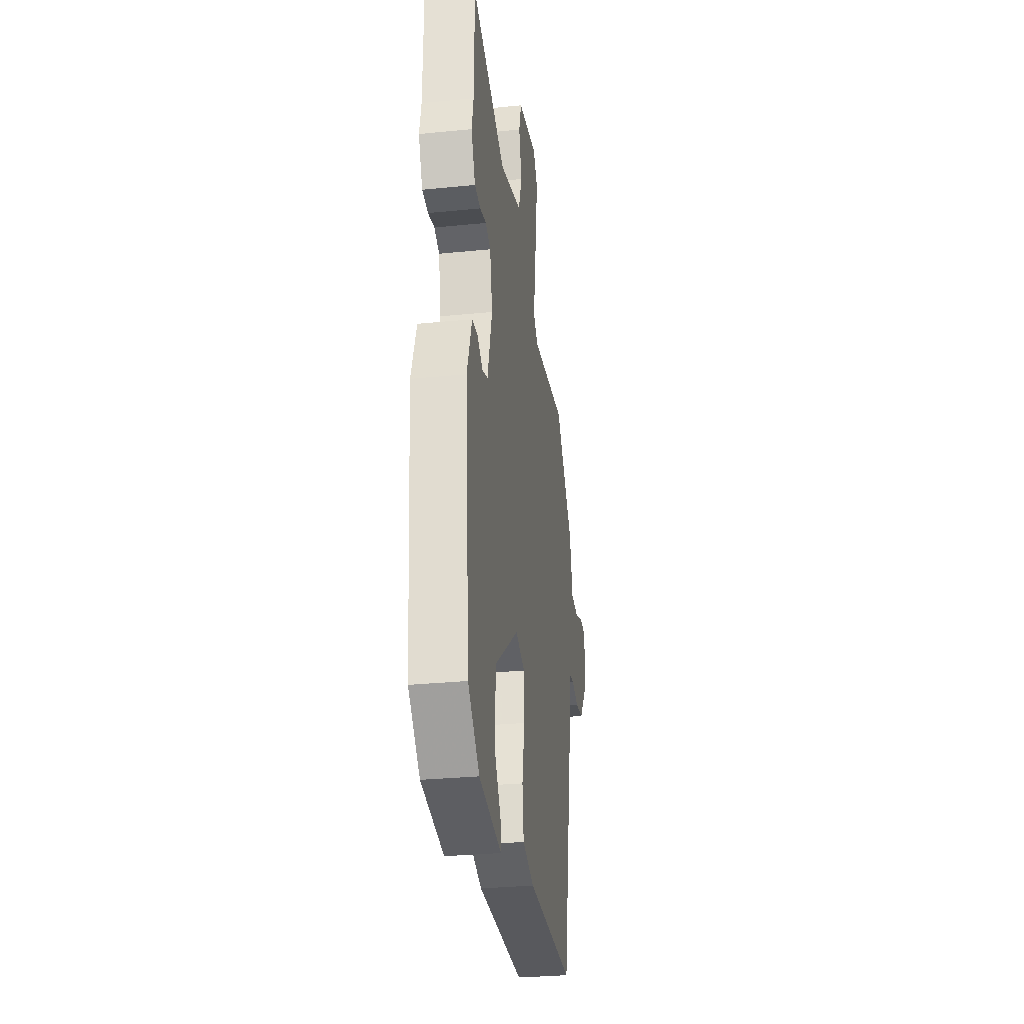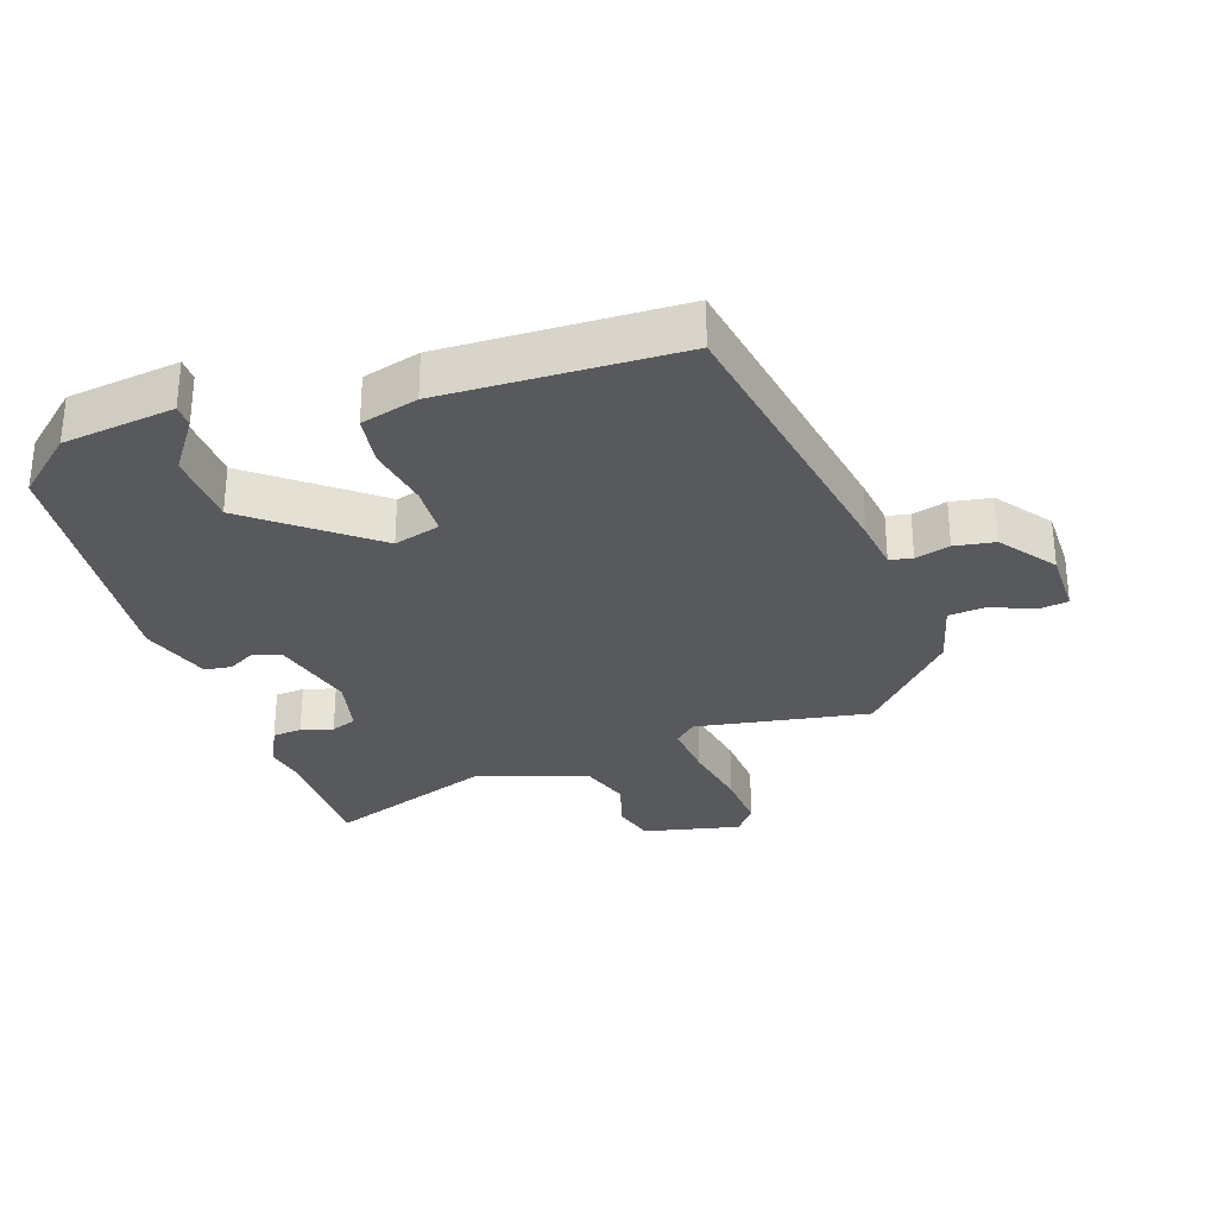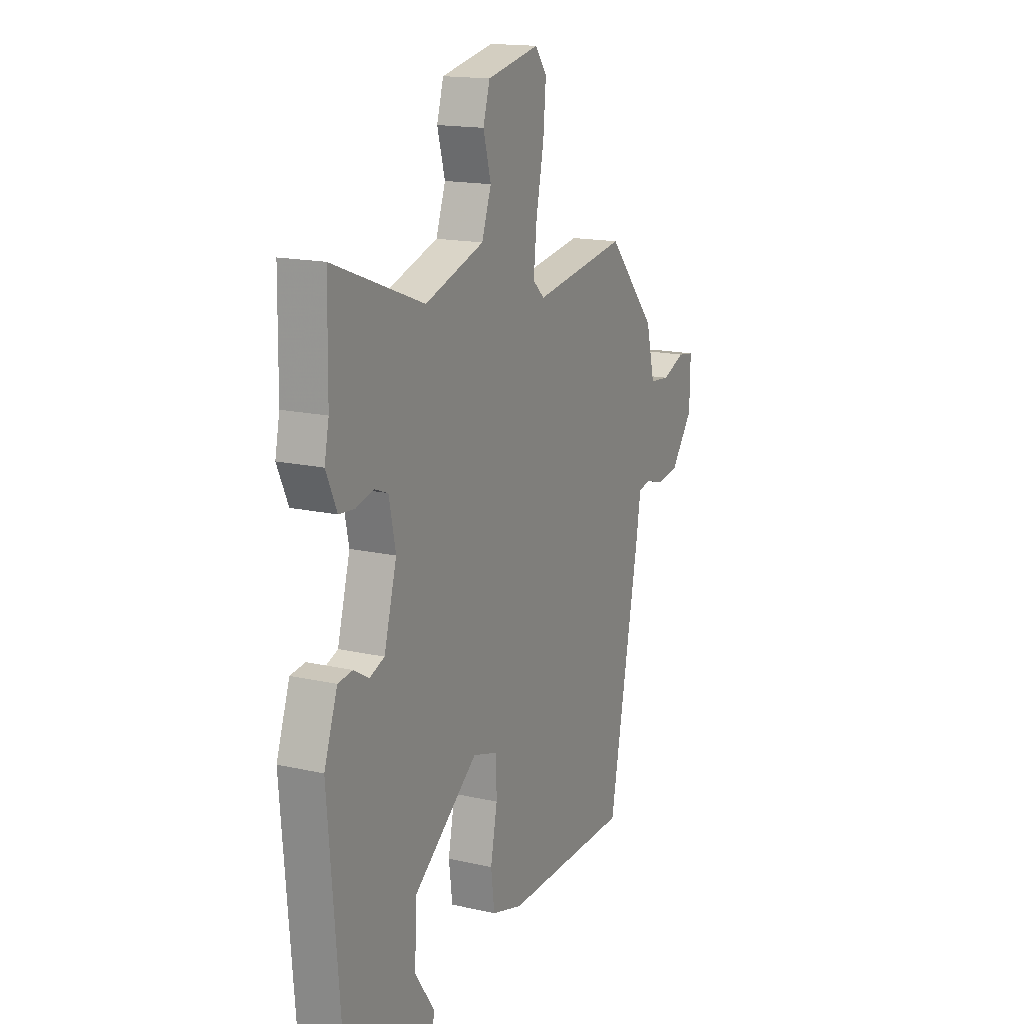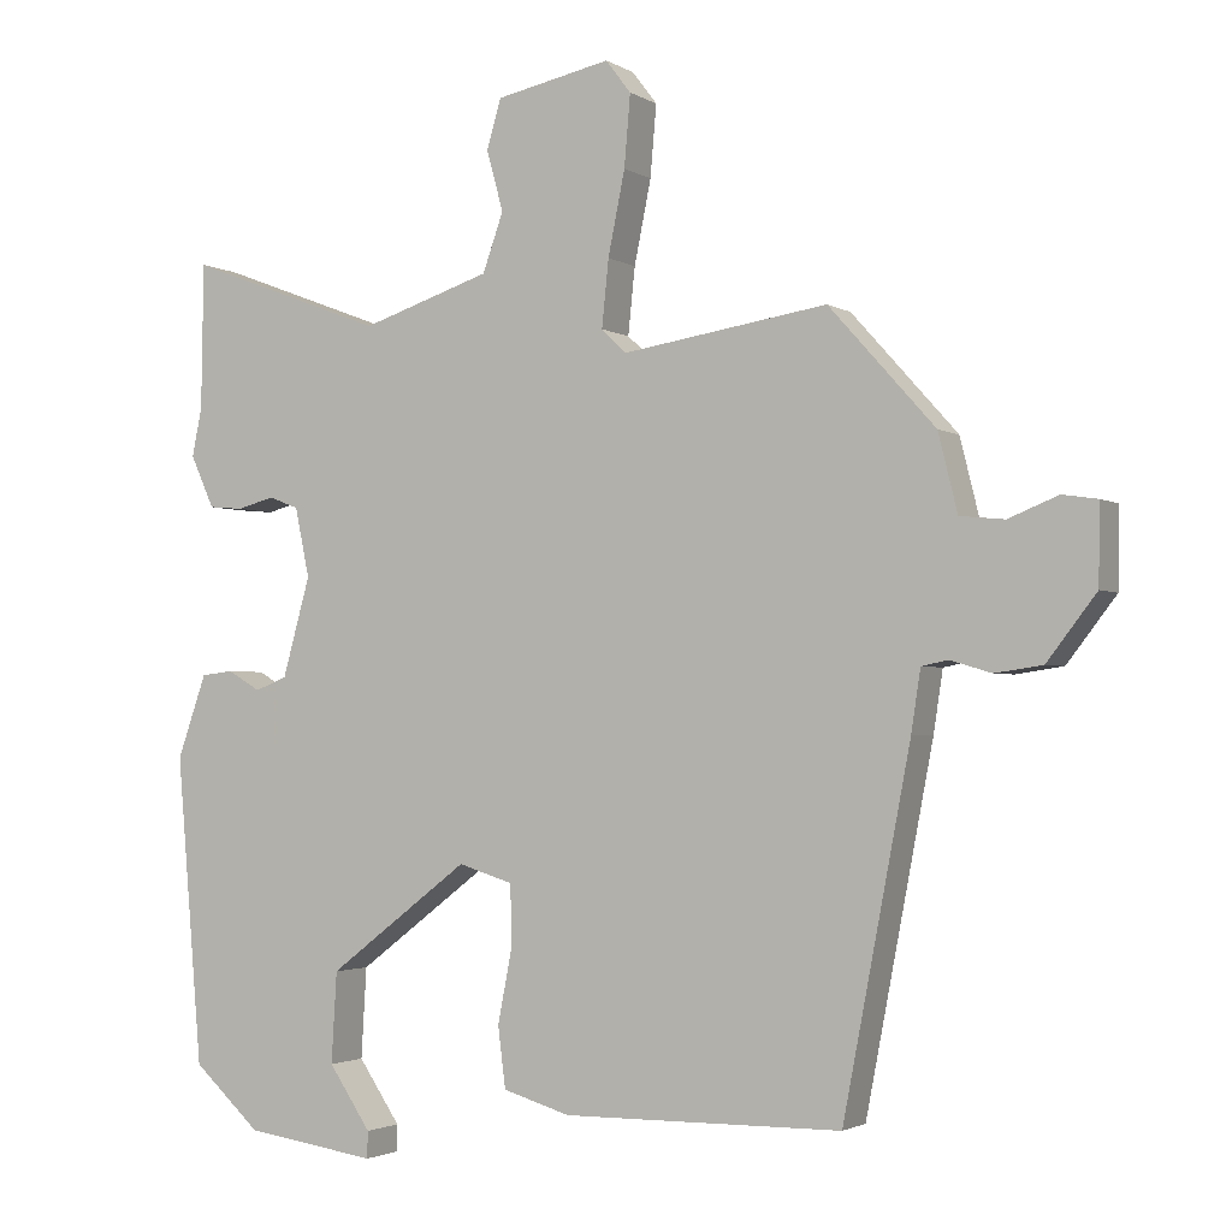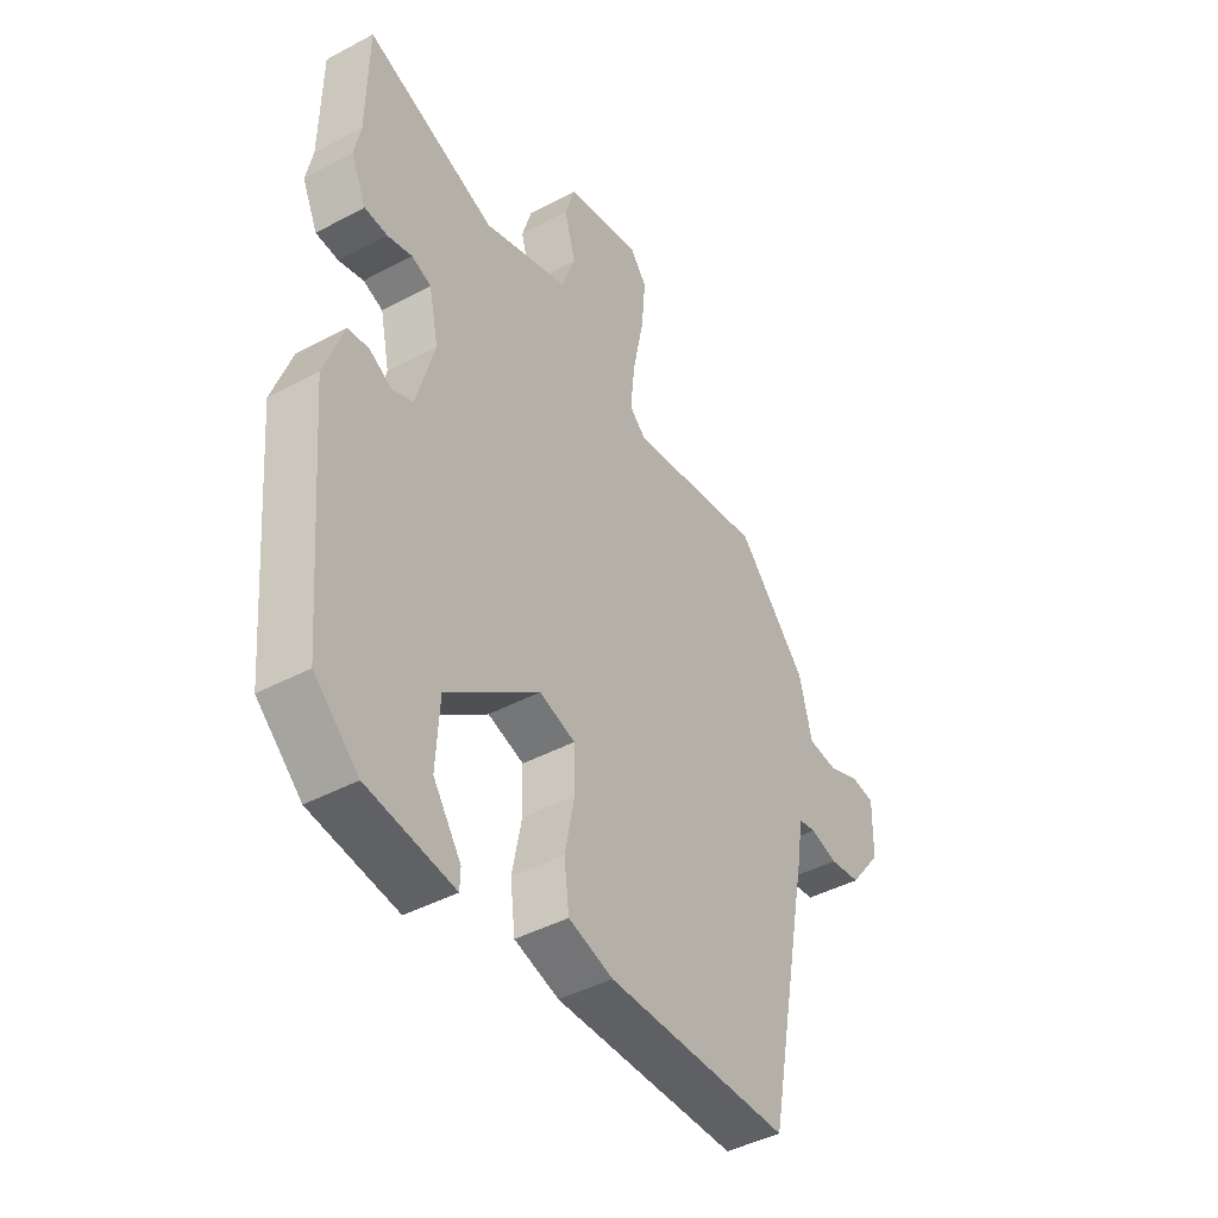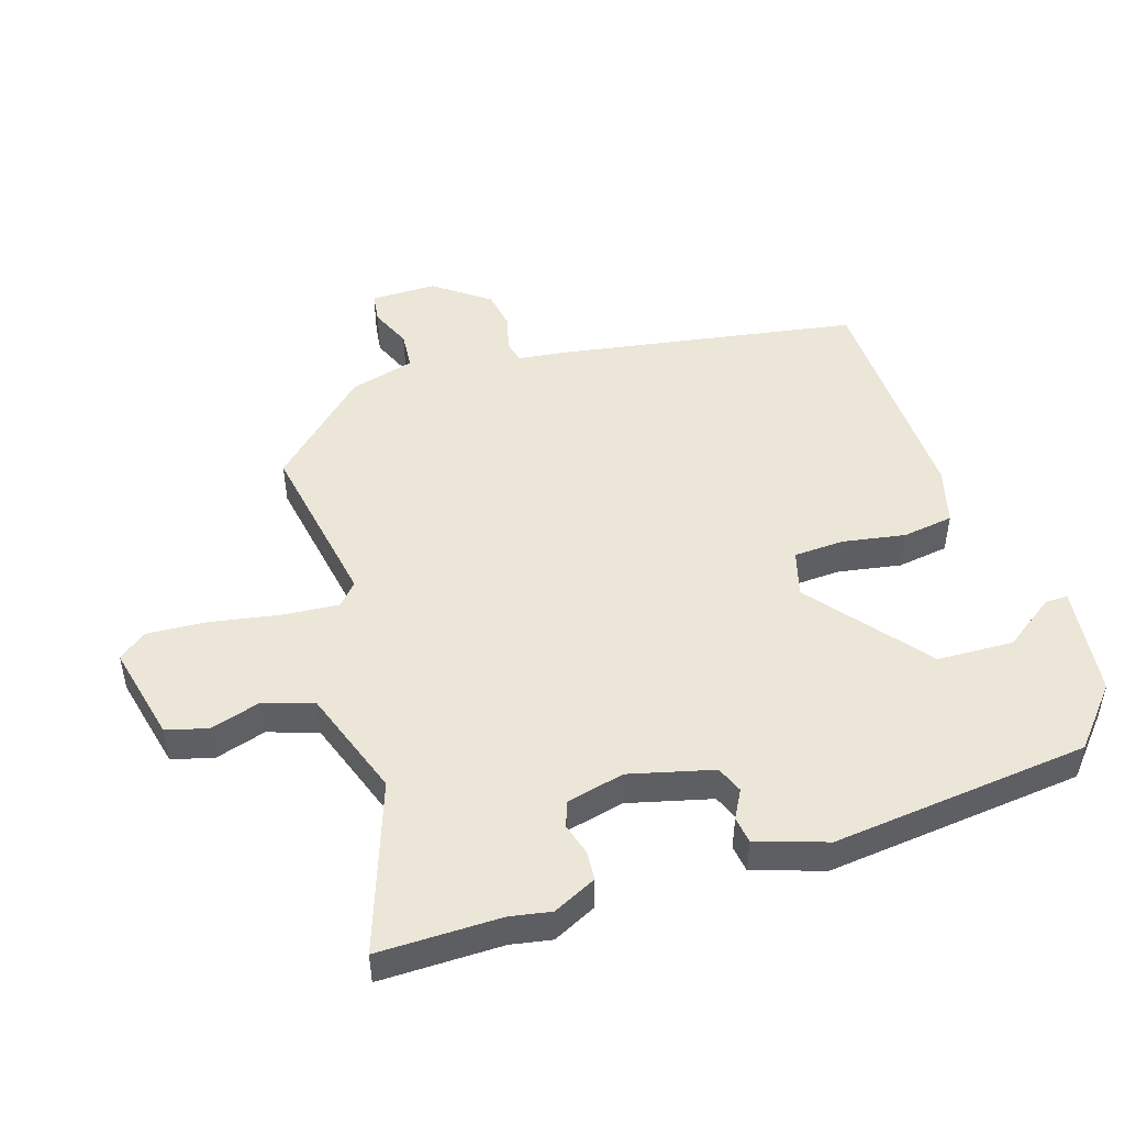
<metadata>
{"format":"obj","ext":"obj","renderer":"f3d","projection":"perspective","resolution":1024,"background":"white","views":[{"elev":-30.5,"azim":98.2,"up":"+Z"},{"elev":-30.2,"azim":-162.3,"up":"+Y"},{"elev":16.1,"azim":115.3,"up":"+Z"},{"elev":-2.3,"azim":-152.2,"up":"+Z"},{"elev":-43.5,"azim":122.3,"up":"+Z"},{"elev":48.7,"azim":71.1,"up":"+Y"}]}
</metadata>
<code>
v 0.498 0.07 0.613
v 0.501 0.07 0.423
v 0.514 0.07 0.36
v 0.483 0.07 0.292
v 0.438 0.07 0.288
v 0.389 0.07 0.301
v 0.35 0.07 0.286
v 0.331 0.07 0.196
v 0.367 0.07 0.067
v 0.409 0.07 0.051
v 0.452 0.07 0.076
v 0.494 0.07 0.071
v 0.532 0.07 -0.037
v 0.498 0.07 -0.437
v 0.41 0.07 -0.517
v 0.238 0.07 -0.542
v 0.237 0.07 -0.507
v 0.292 0.07 -0.426
v 0.285 0.07 -0.308
v 0.101 0.07 -0.168
v 0.03 0.07 -0.19
v 0.028 0.07 -0.268
v 0.047 0.07 -0.365
v 0.037 0.07 -0.444
v -0.051 0.07 -0.47
v -0.414 0.07 -0.466
v -0.502 0.07 -0.007
v -0.514 0.07 0.072
v -0.549 0.07 0.079
v -0.602 0.07 0.063
v -0.664 0.07 0.072
v -0.728 0.07 0.155
v -0.73 0.07 0.257
v -0.684 0.07 0.264
v -0.619 0.07 0.238
v -0.561 0.07 0.244
v -0.536 0.07 0.345
v -0.398 0.07 0.499
v -0.131 0.07 0.458
v -0.098 0.07 0.489
v -0.107 0.07 0.576
v -0.129 0.07 0.684
v -0.137 0.07 0.777
v -0.104 0.07 0.82
v 0.046 0.07 0.789
v 0.065 0.07 0.725
v 0.043 0.07 0.646
v 0.07 0.07 0.57
v 0.239 0.07 0.515
v 0.498 0 0.613
v 0.501 0 0.423
v 0.514 0 0.36
v 0.483 0 0.292
v 0.438 0 0.288
v 0.389 0 0.301
v 0.35 0 0.286
v 0.331 0 0.196
v 0.367 0 0.067
v 0.409 0 0.051
v 0.452 0 0.076
v 0.494 0 0.071
v 0.532 0 -0.037
v 0.498 0 -0.437
v 0.41 0 -0.517
v 0.238 0 -0.542
v 0.237 0 -0.507
v 0.292 0 -0.426
v 0.285 0 -0.308
v 0.101 0 -0.168
v 0.03 0 -0.19
v 0.028 0 -0.268
v 0.047 0 -0.365
v 0.037 0 -0.444
v -0.051 0 -0.47
v -0.414 0 -0.466
v -0.502 0 -0.007
v -0.514 0 0.072
v -0.549 0 0.079
v -0.602 0 0.063
v -0.664 0 0.072
v -0.728 0 0.155
v -0.73 0 0.257
v -0.684 0 0.264
v -0.619 0 0.238
v -0.561 0 0.244
v -0.536 0 0.345
v -0.398 0 0.499
v -0.131 0 0.458
v -0.098 0 0.489
v -0.107 0 0.576
v -0.129 0 0.684
v -0.137 0 0.777
v -0.104 0 0.82
v 0.046 0 0.789
v 0.065 0 0.725
v 0.043 0 0.646
v 0.07 0 0.57
v 0.239 0 0.515
f 45 46 47
f 44 45 47
f 43 44 47
f 42 43 47
f 41 42 47
f 40 41 47 48
f 39 40 48 49
f 36 37 38 39
f 33 34 35
f 32 33 35
f 31 32 35
f 30 31 35
f 29 30 35
f 28 29 35 36
f 26 27 28
f 25 26 28
f 24 25 28
f 23 24 28
f 22 23 28
f 28 36 39
f 22 28 39
f 21 22 39
f 16 17 18
f 15 16 18
f 14 15 18
f 14 18 19
f 13 14 19
f 12 13 19
f 11 12 19
f 10 11 19
f 9 10 19 20
f 4 5 6
f 3 4 6
f 2 3 6
f 2 6 7
f 1 2 7
f 49 1 7
f 21 39 49
f 20 21 49
f 9 20 49
f 8 9 49
f 7 8 49
f 96 95 94
f 96 94 93
f 96 93 92
f 96 92 91
f 96 91 90
f 97 96 90 89
f 98 97 89 88
f 88 87 86 85
f 84 83 82
f 84 82 81
f 84 81 80
f 84 80 79
f 84 79 78
f 85 84 78 77
f 77 76 75
f 77 75 74
f 77 74 73
f 77 73 72
f 77 72 71
f 88 85 77
f 88 77 71
f 88 71 70
f 67 66 65
f 67 65 64
f 67 64 63
f 68 67 63
f 68 63 62
f 68 62 61
f 68 61 60
f 68 60 59
f 69 68 59 58
f 55 54 53
f 55 53 52
f 55 52 51
f 56 55 51
f 56 51 50
f 56 50 98
f 98 88 70
f 98 70 69
f 98 69 58
f 98 58 57
f 98 57 56
f 1 50 51 2
f 2 51 52 3
f 3 52 53 4
f 4 53 54 5
f 5 54 55 6
f 6 55 56 7
f 7 56 57 8
f 8 57 58 9
f 9 58 59 10
f 10 59 60 11
f 11 60 61 12
f 12 61 62 13
f 13 62 63 14
f 14 63 64 15
f 15 64 65 16
f 16 65 66 17
f 17 66 67 18
f 18 67 68 19
f 19 68 69 20
f 20 69 70 21
f 21 70 71 22
f 22 71 72 23
f 23 72 73 24
f 24 73 74 25
f 25 74 75 26
f 26 75 76 27
f 27 76 77 28
f 28 77 78 29
f 29 78 79 30
f 30 79 80 31
f 31 80 81 32
f 32 81 82 33
f 33 82 83 34
f 34 83 84 35
f 35 84 85 36
f 36 85 86 37
f 37 86 87 38
f 38 87 88 39
f 39 88 89 40
f 40 89 90 41
f 41 90 91 42
f 42 91 92 43
f 43 92 93 44
f 44 93 94 45
f 45 94 95 46
f 46 95 96 47
f 47 96 97 48
f 48 97 98 49
f 49 98 50 1

</code>
